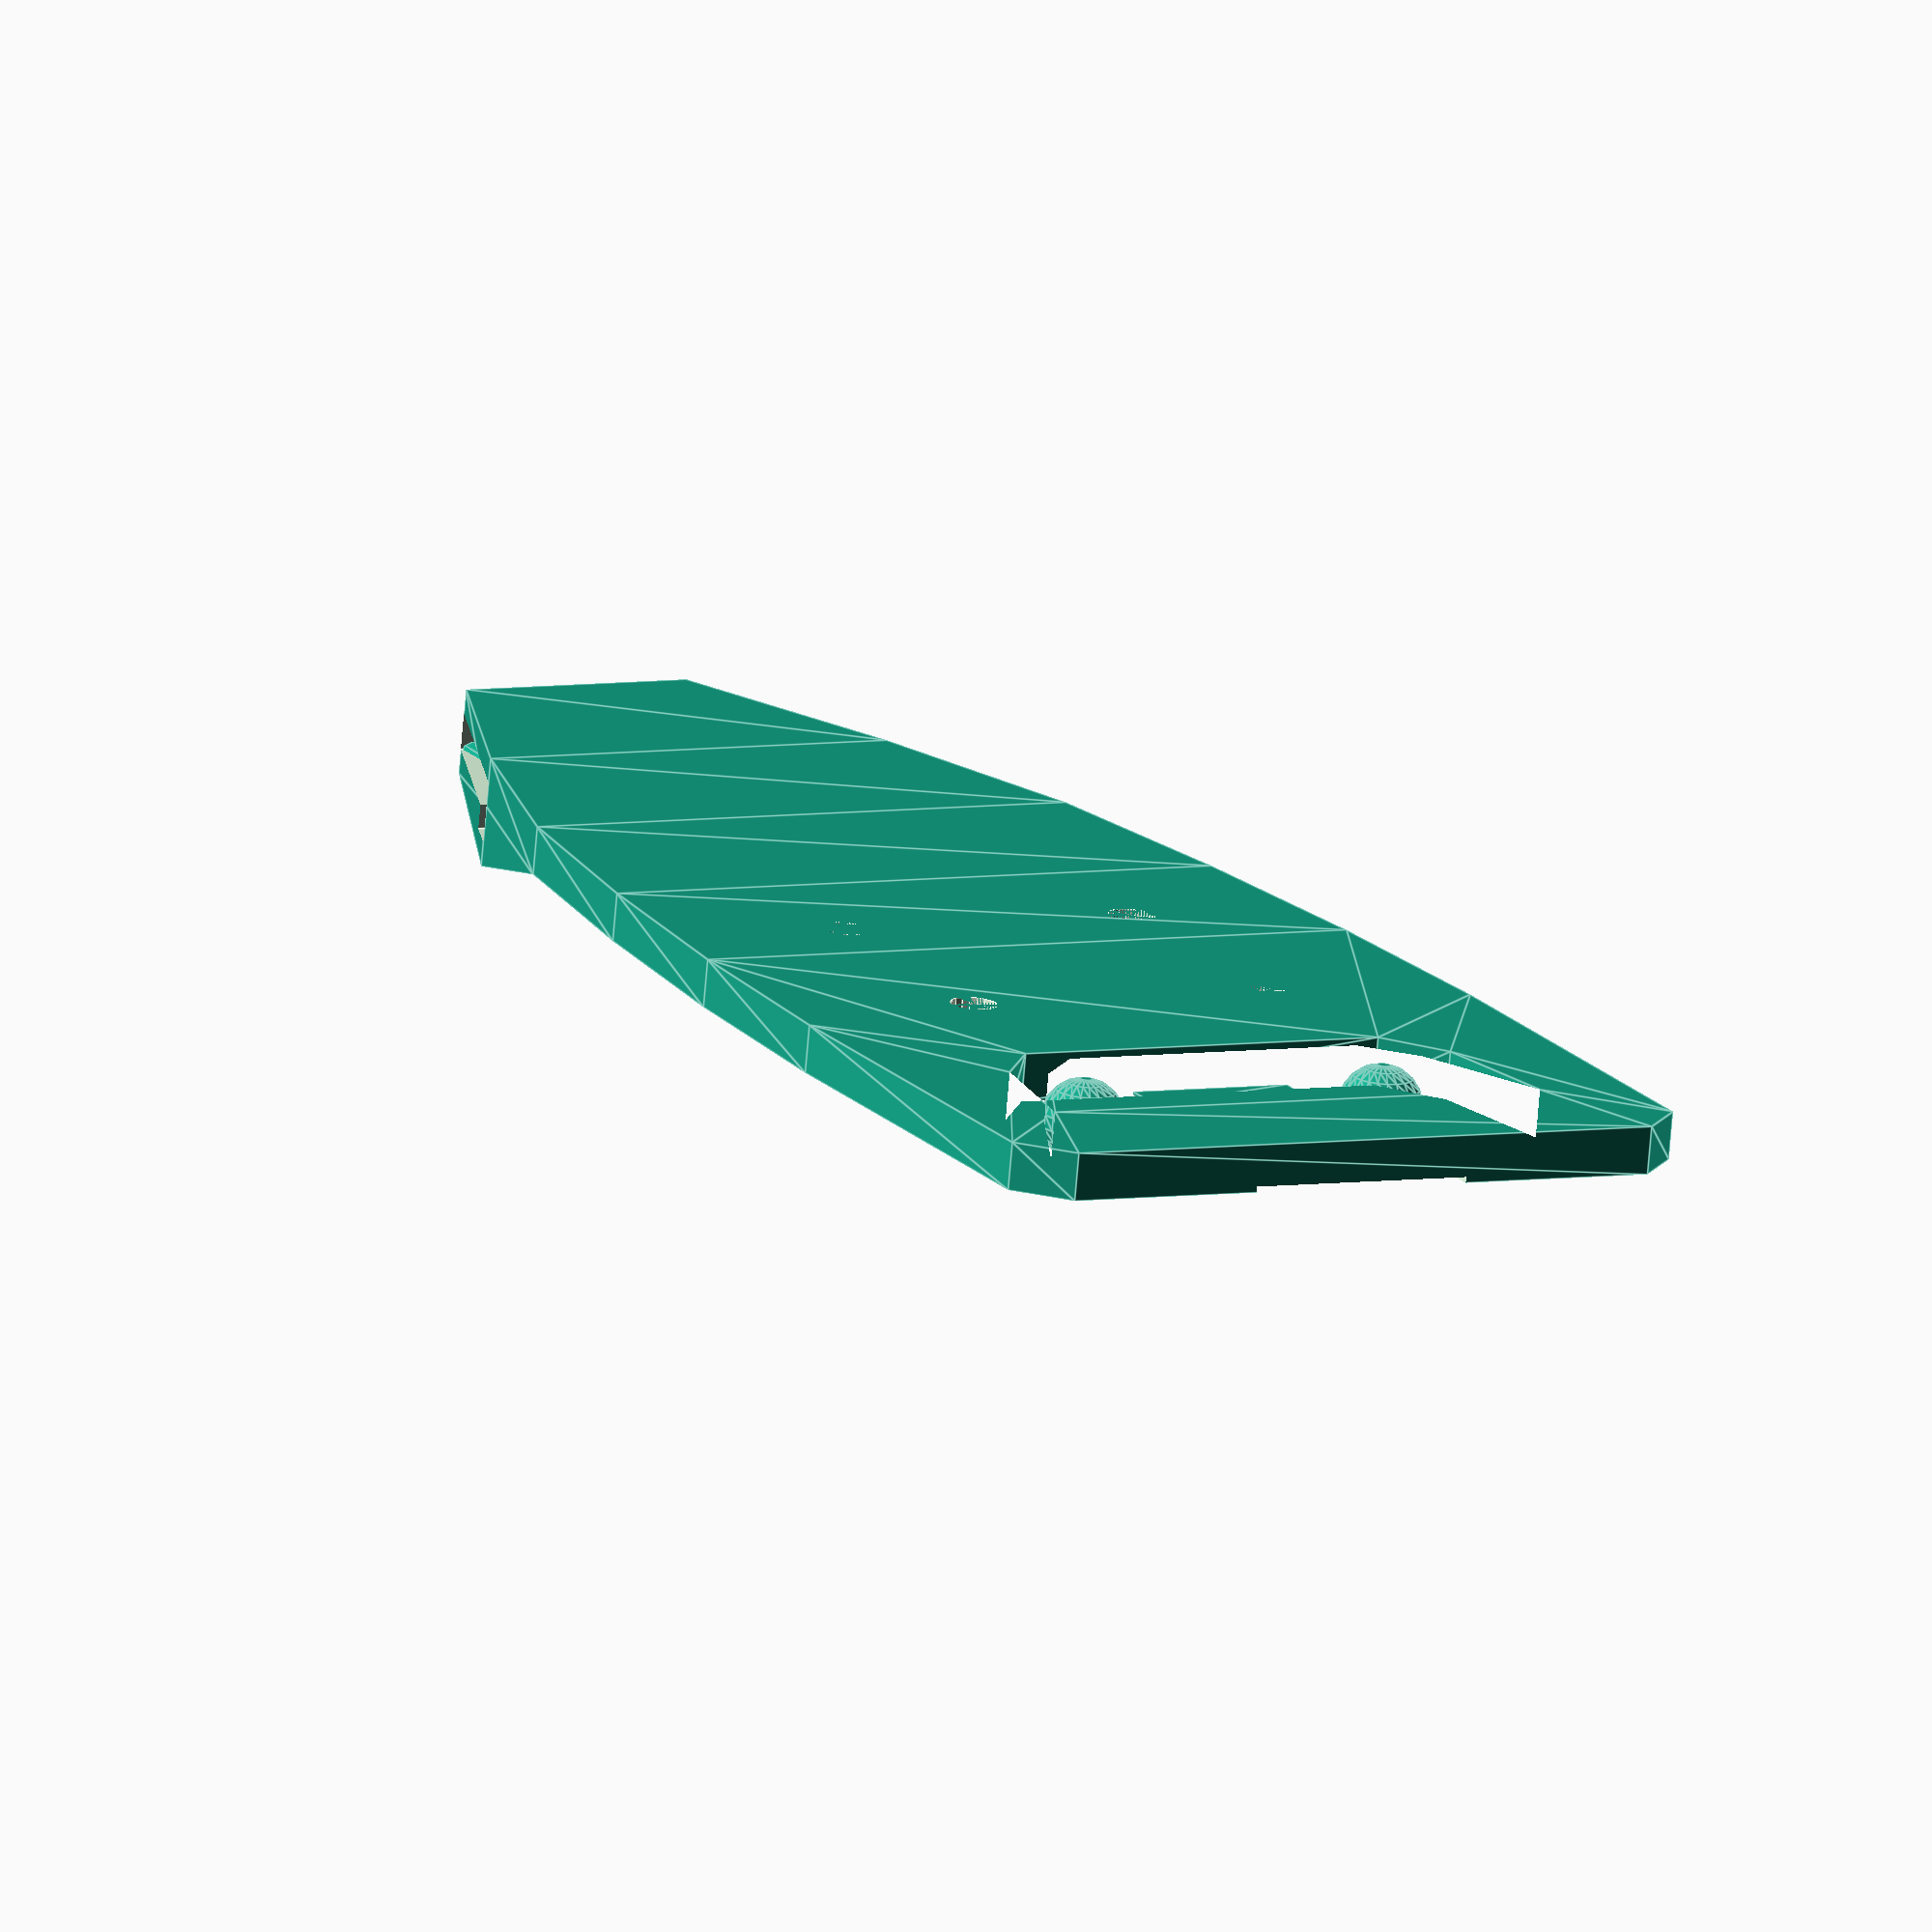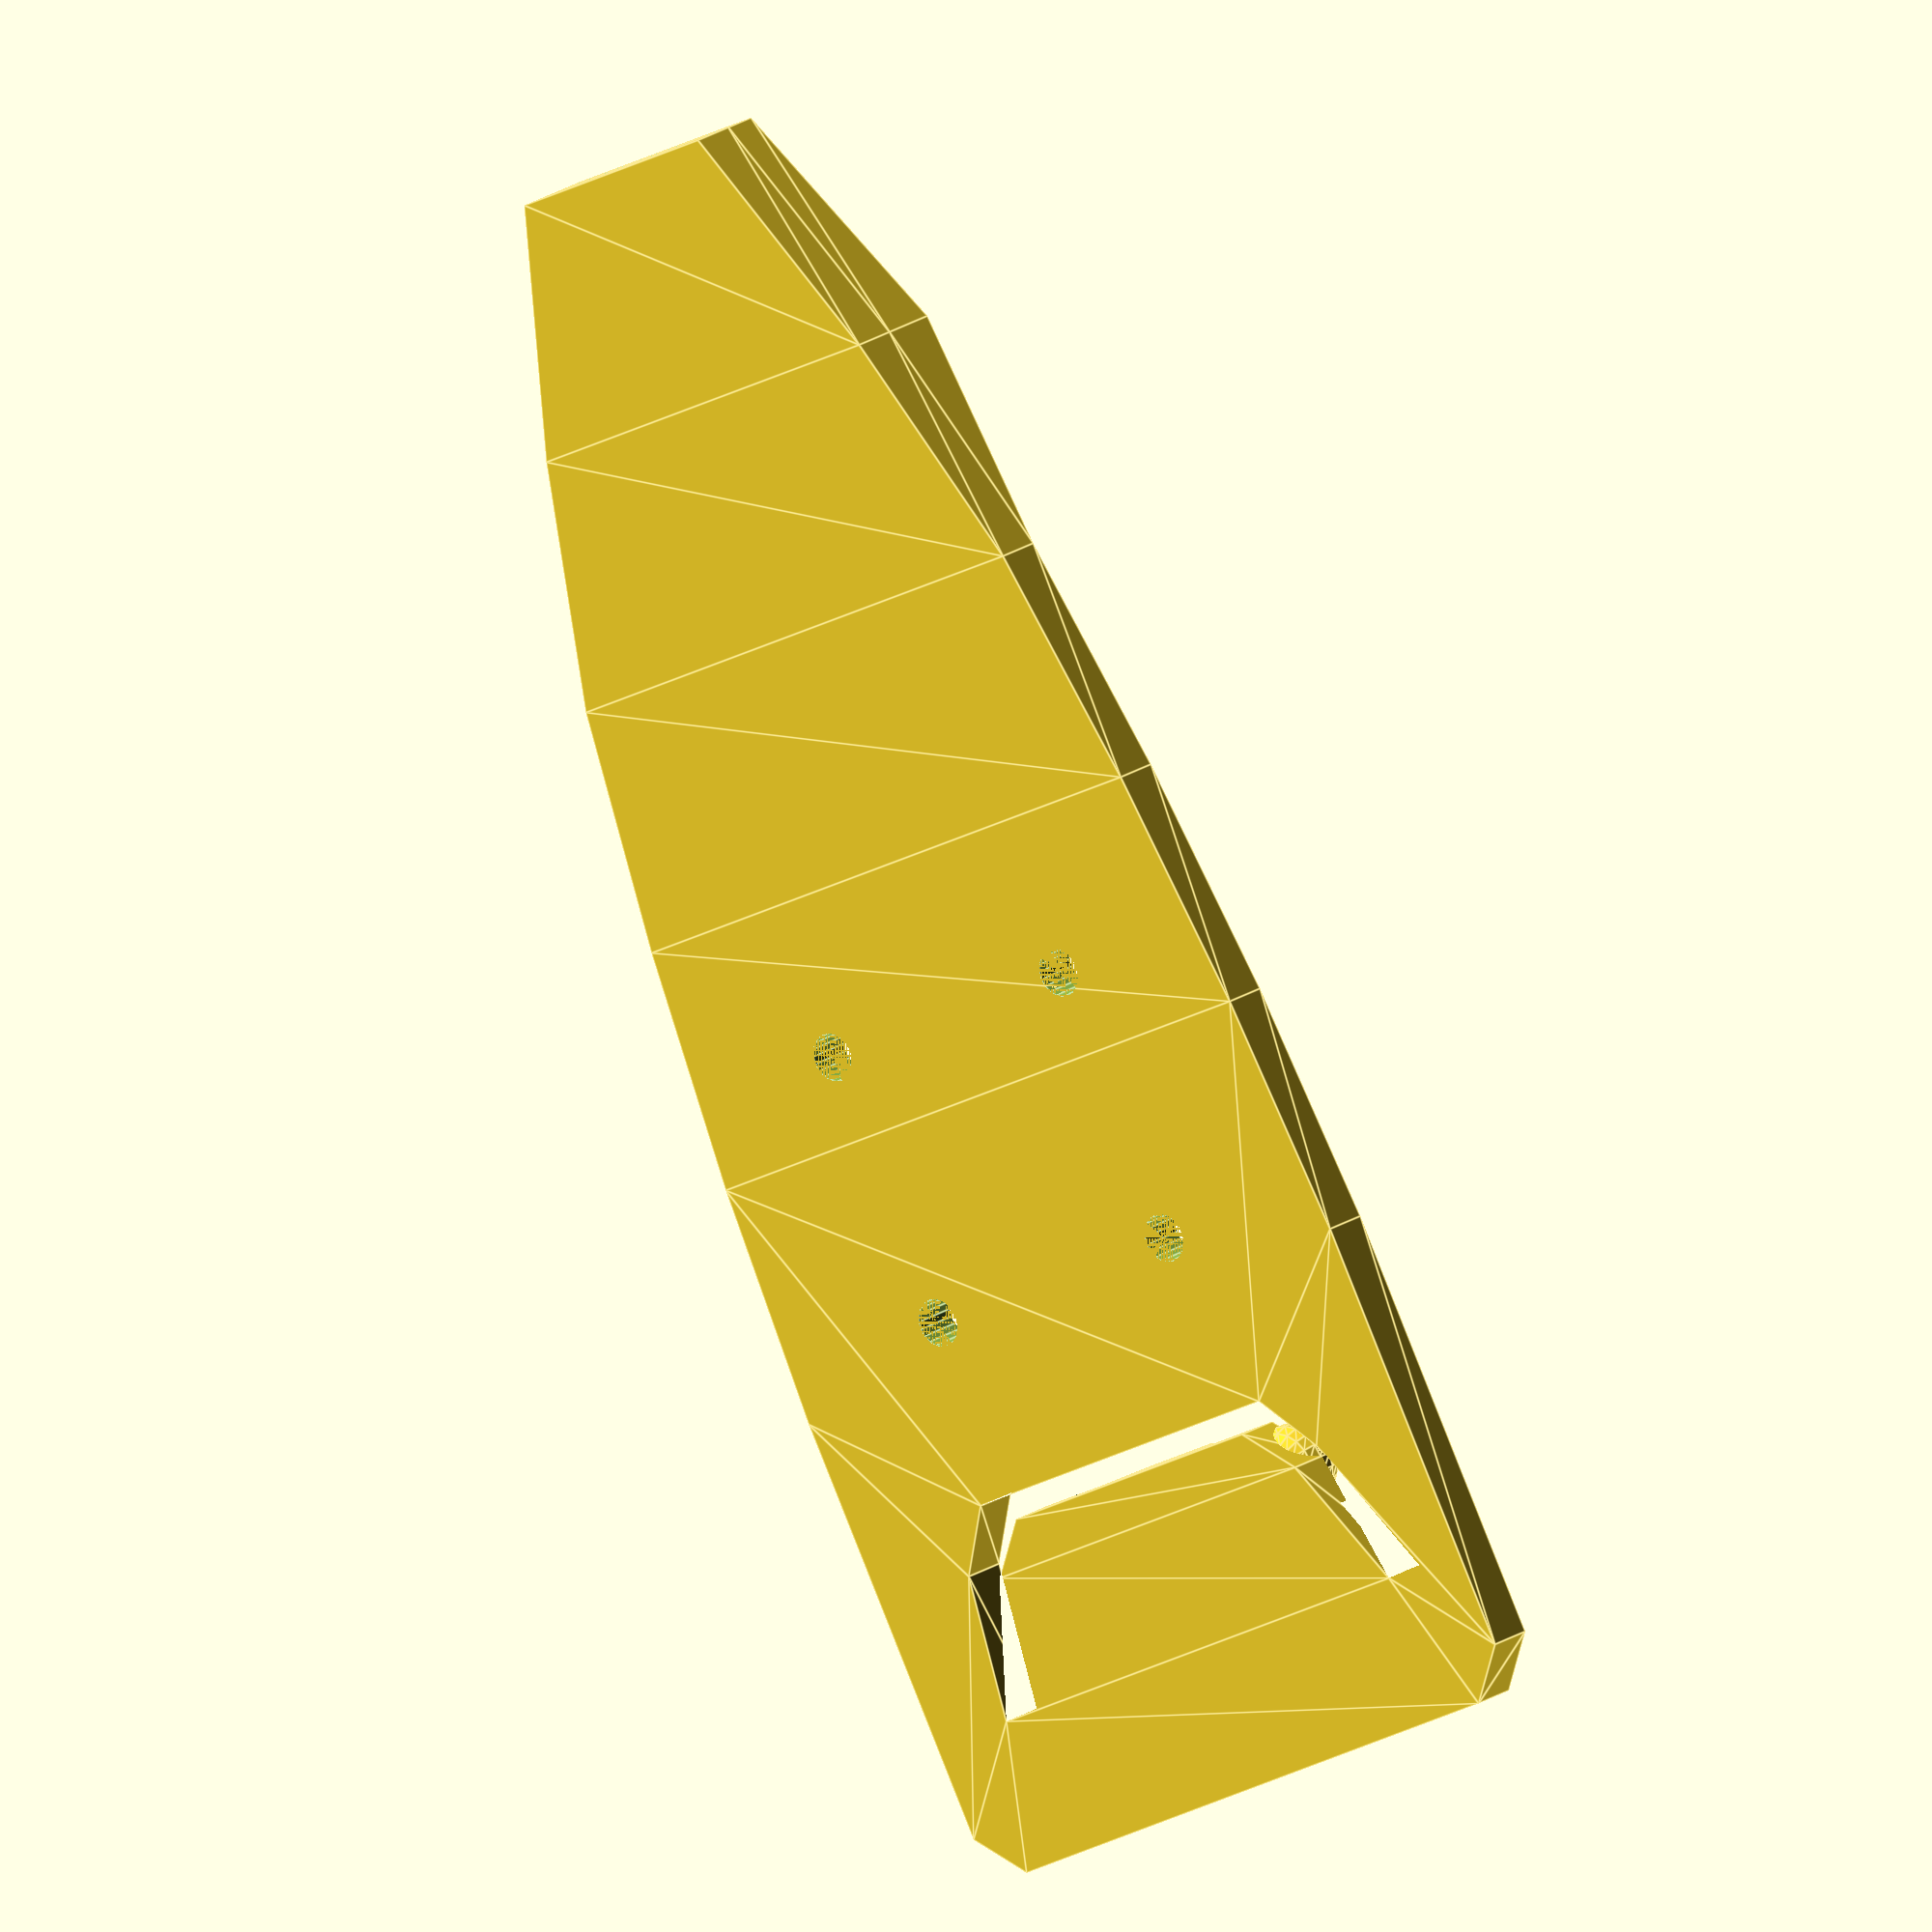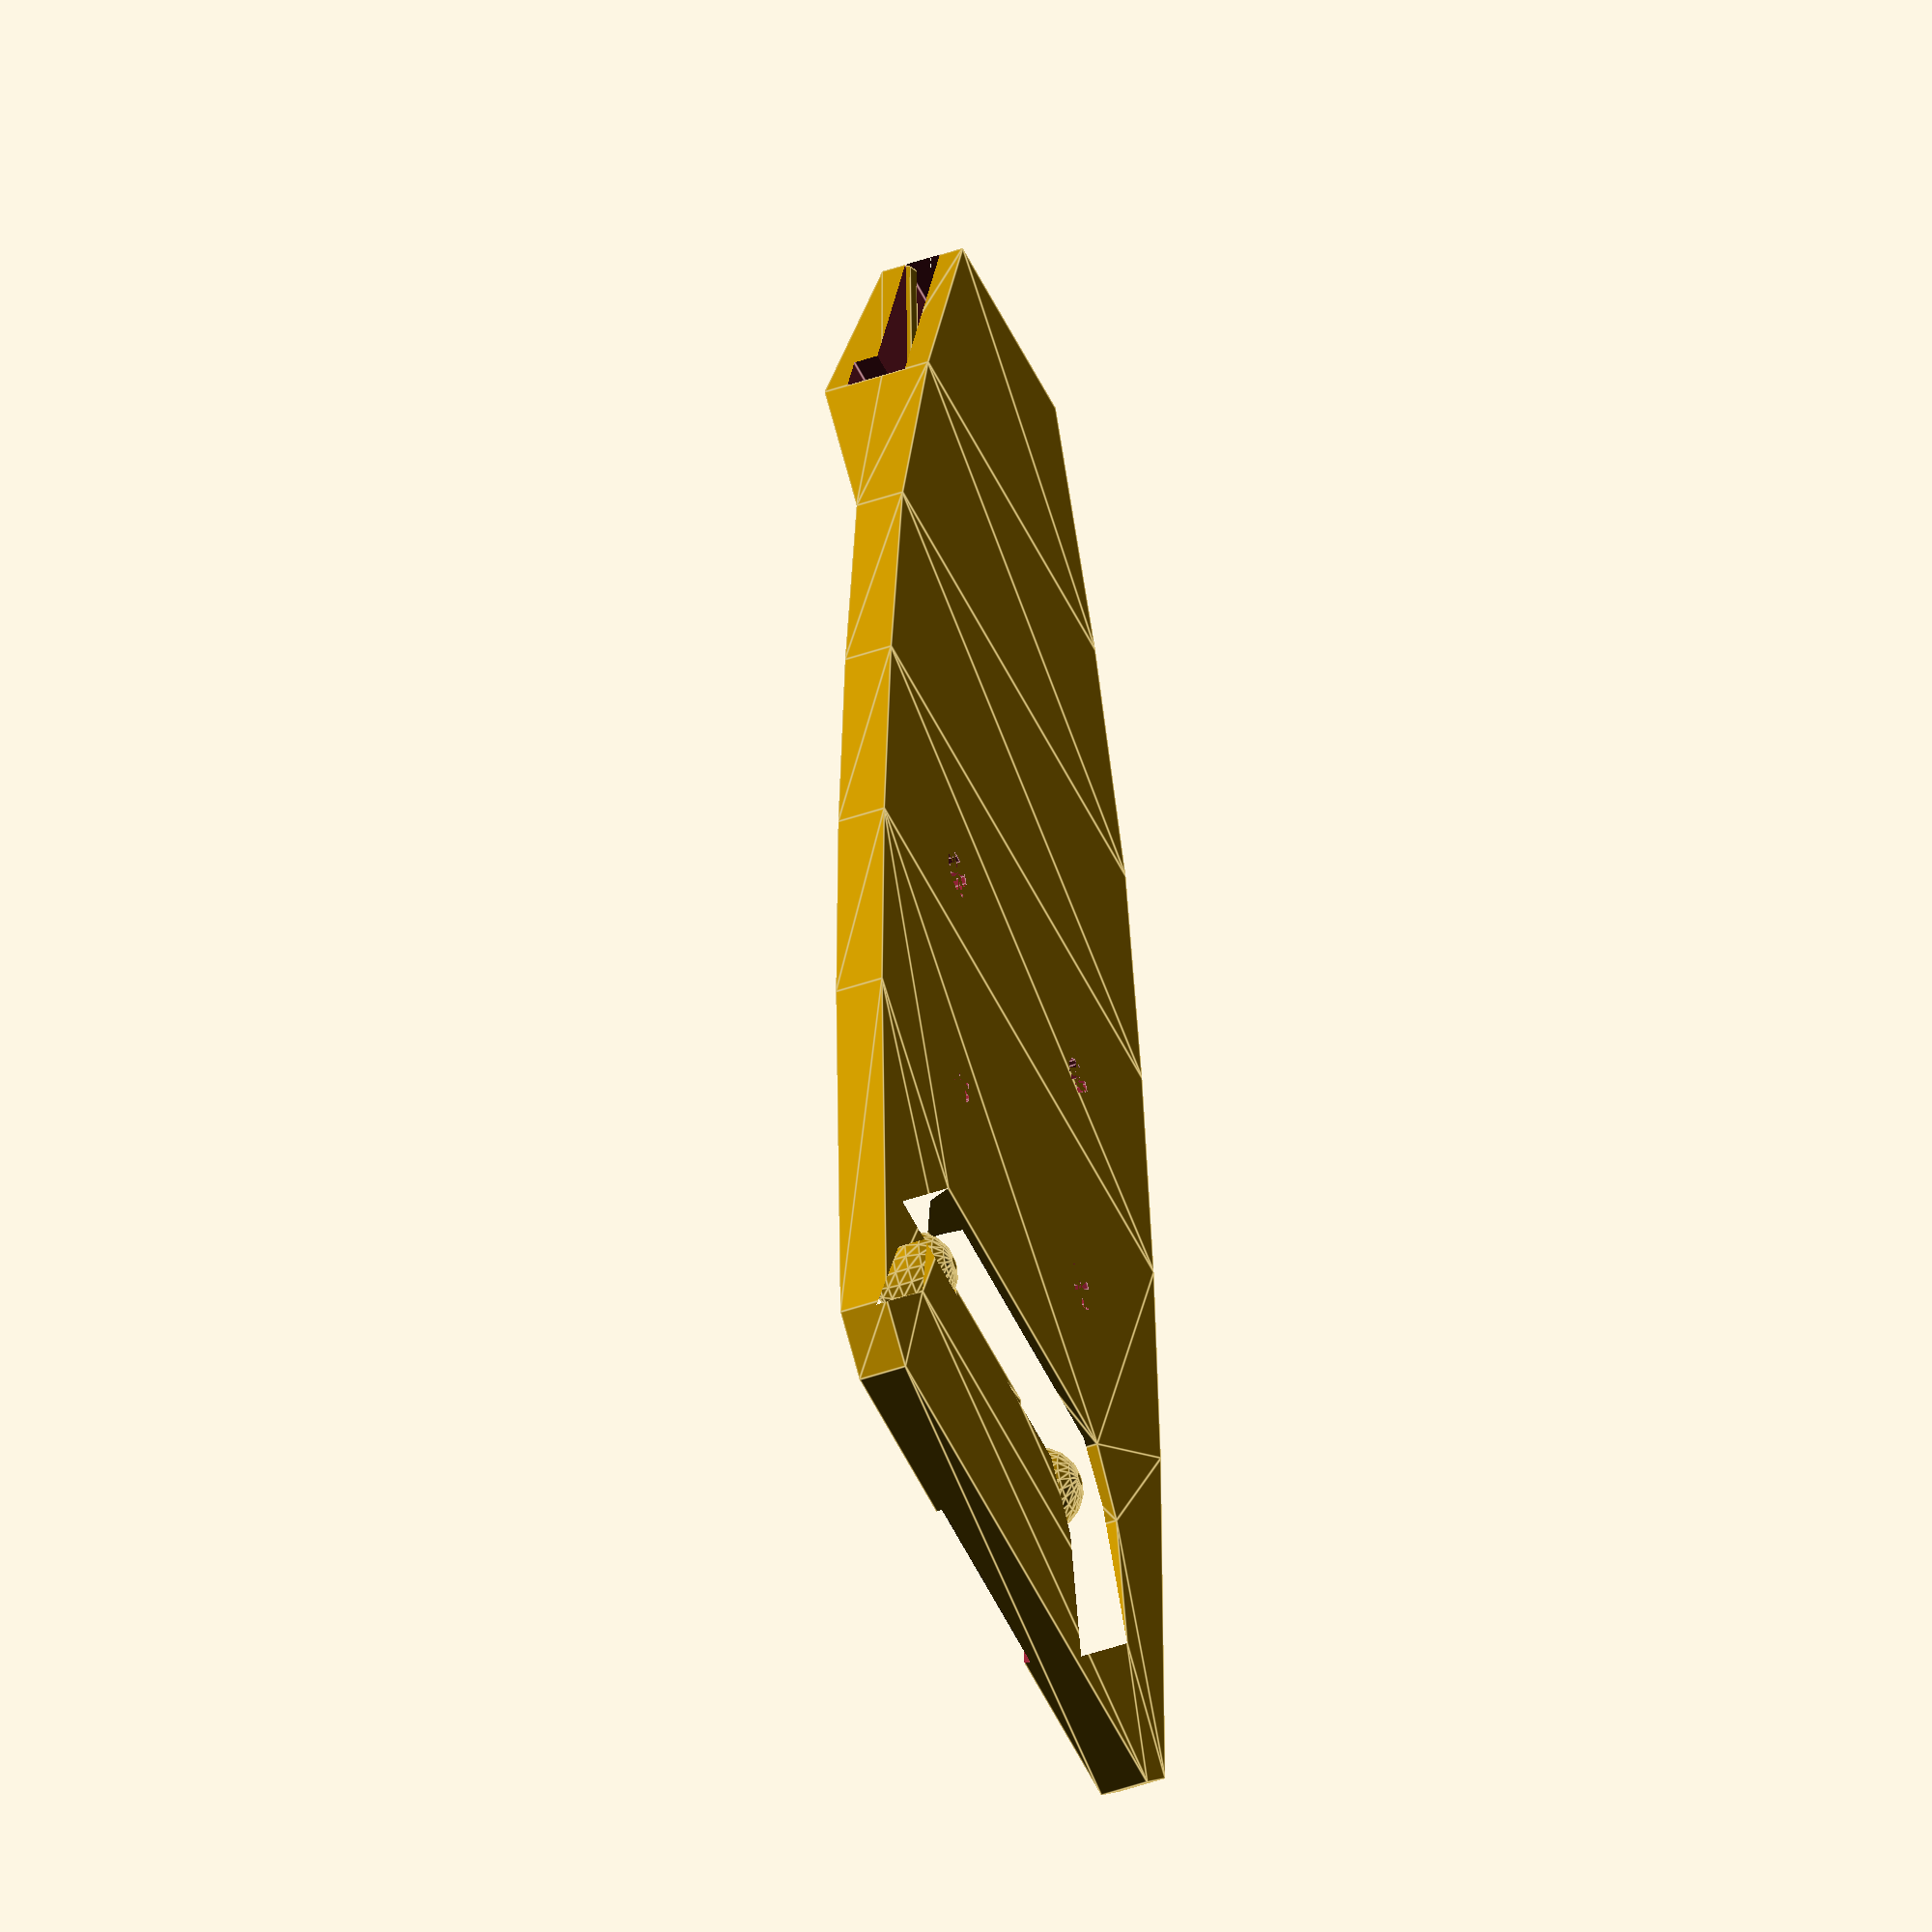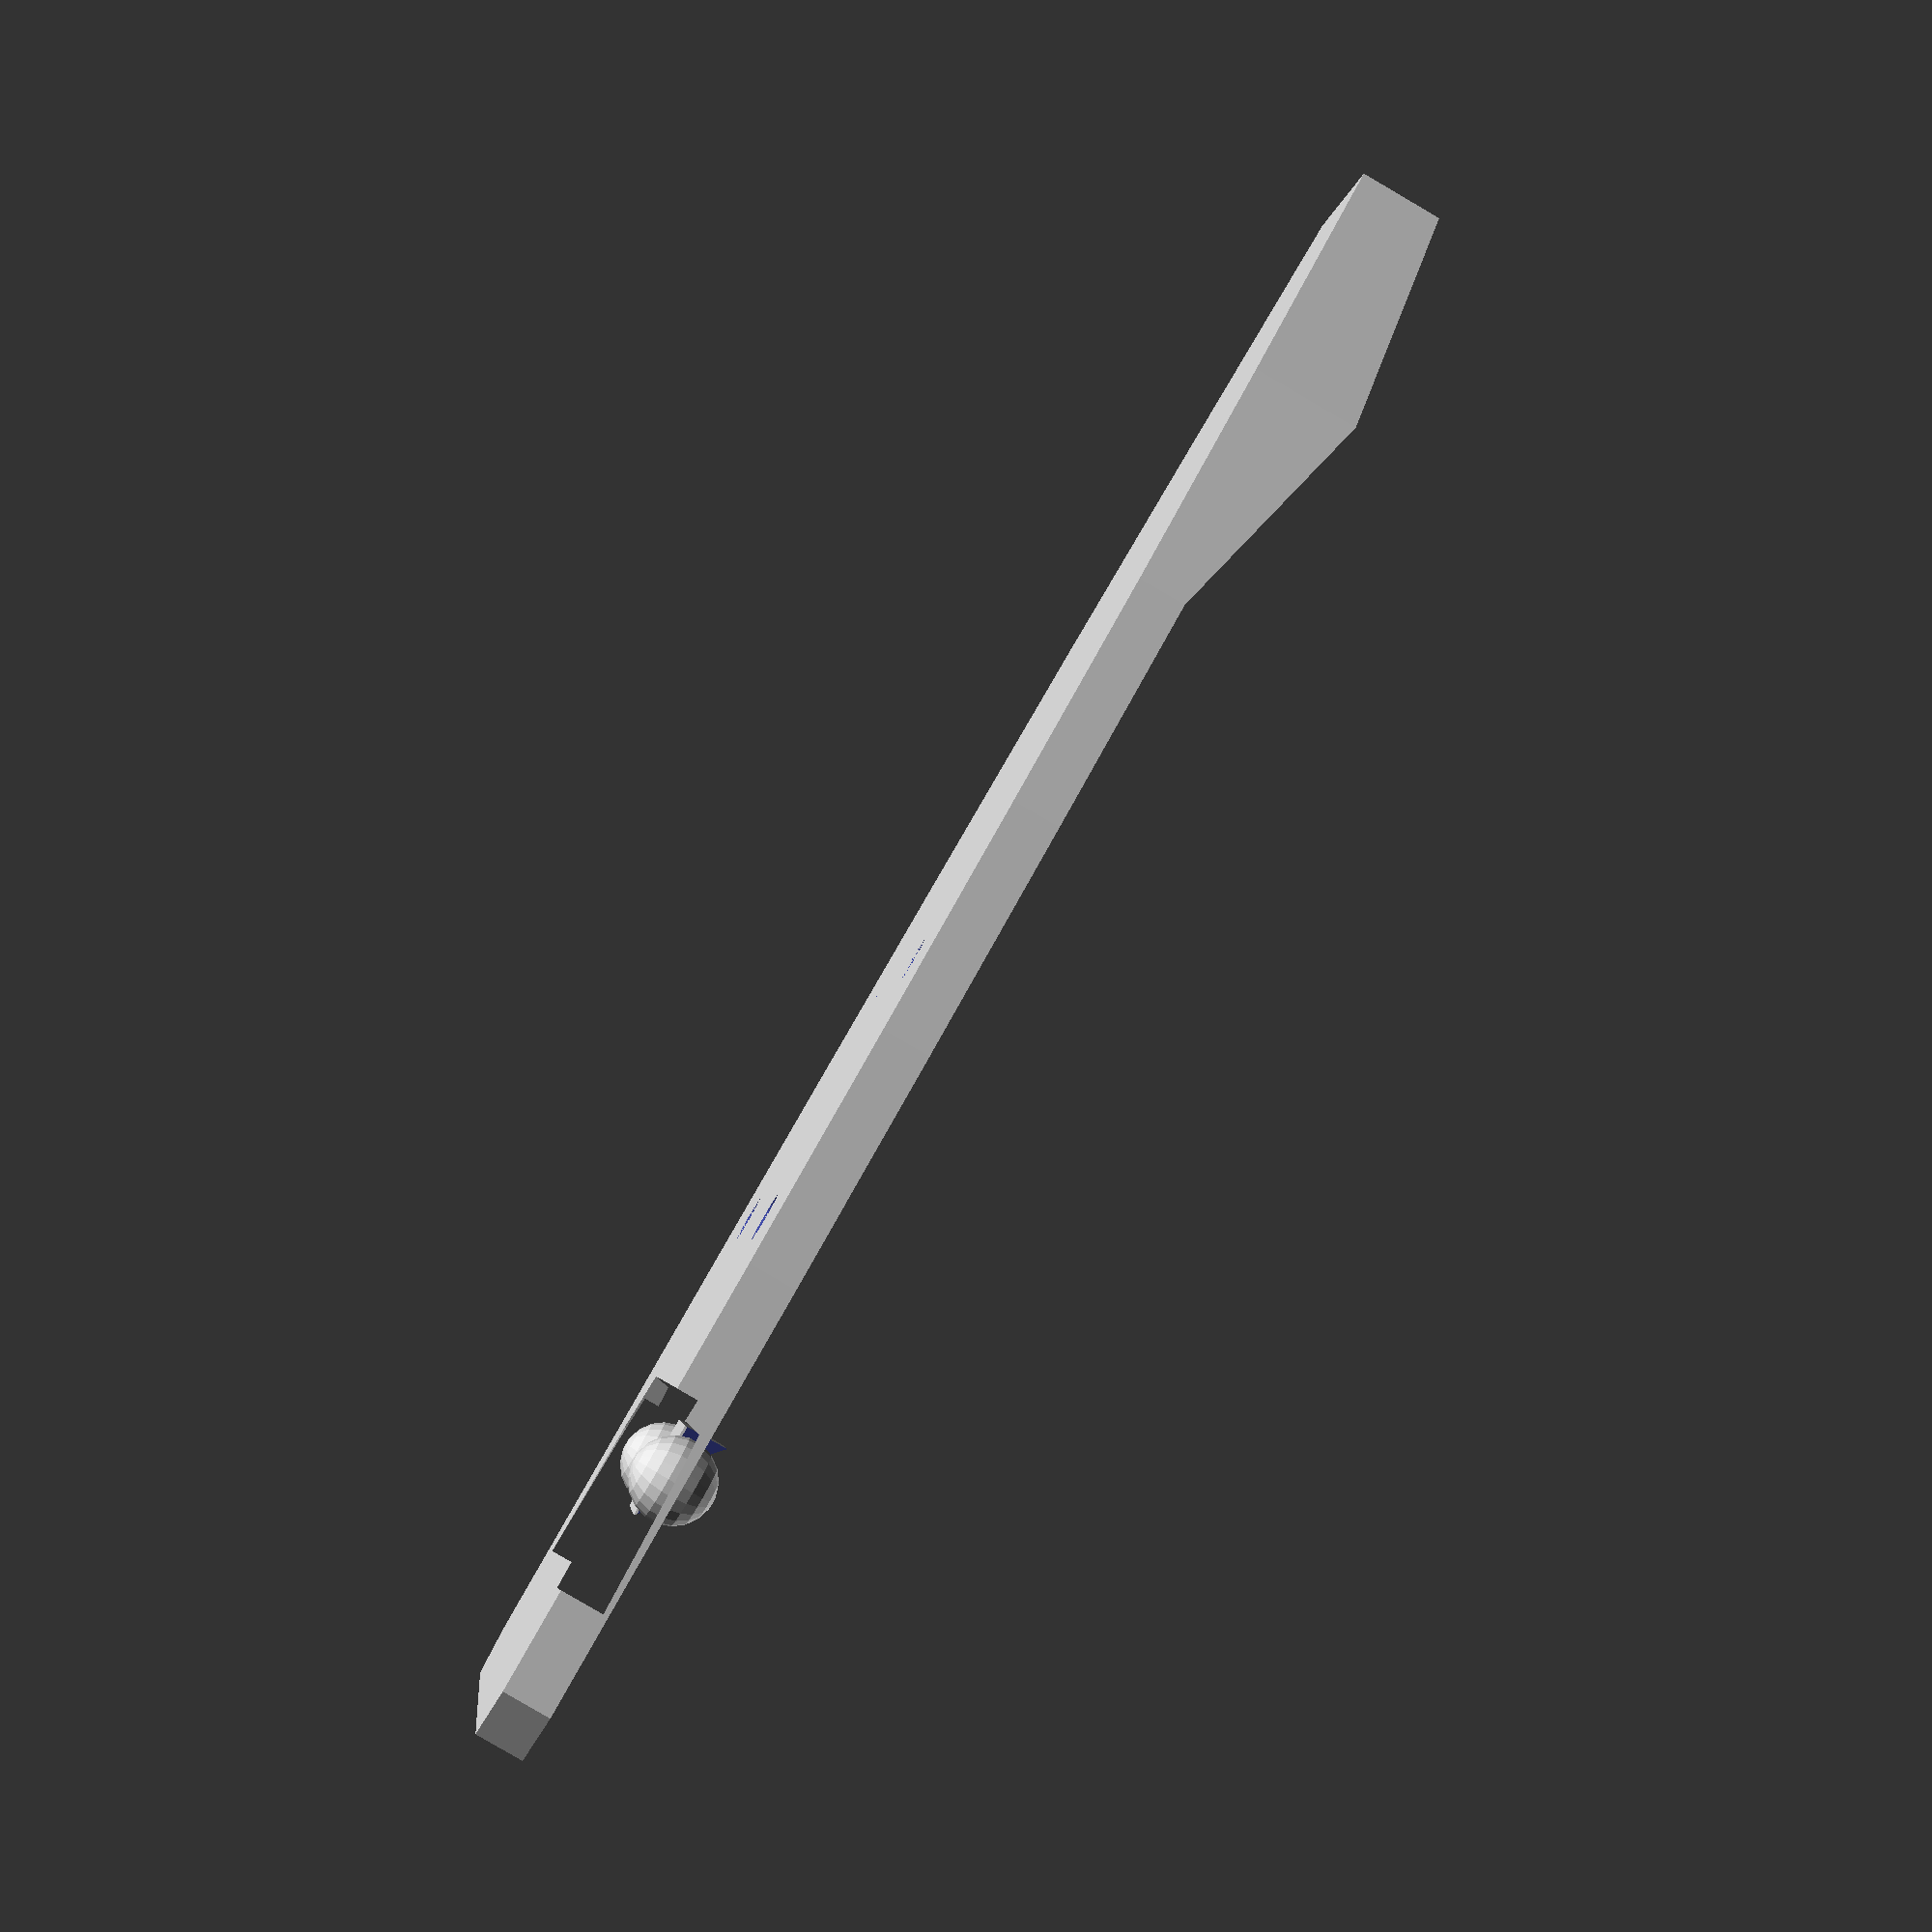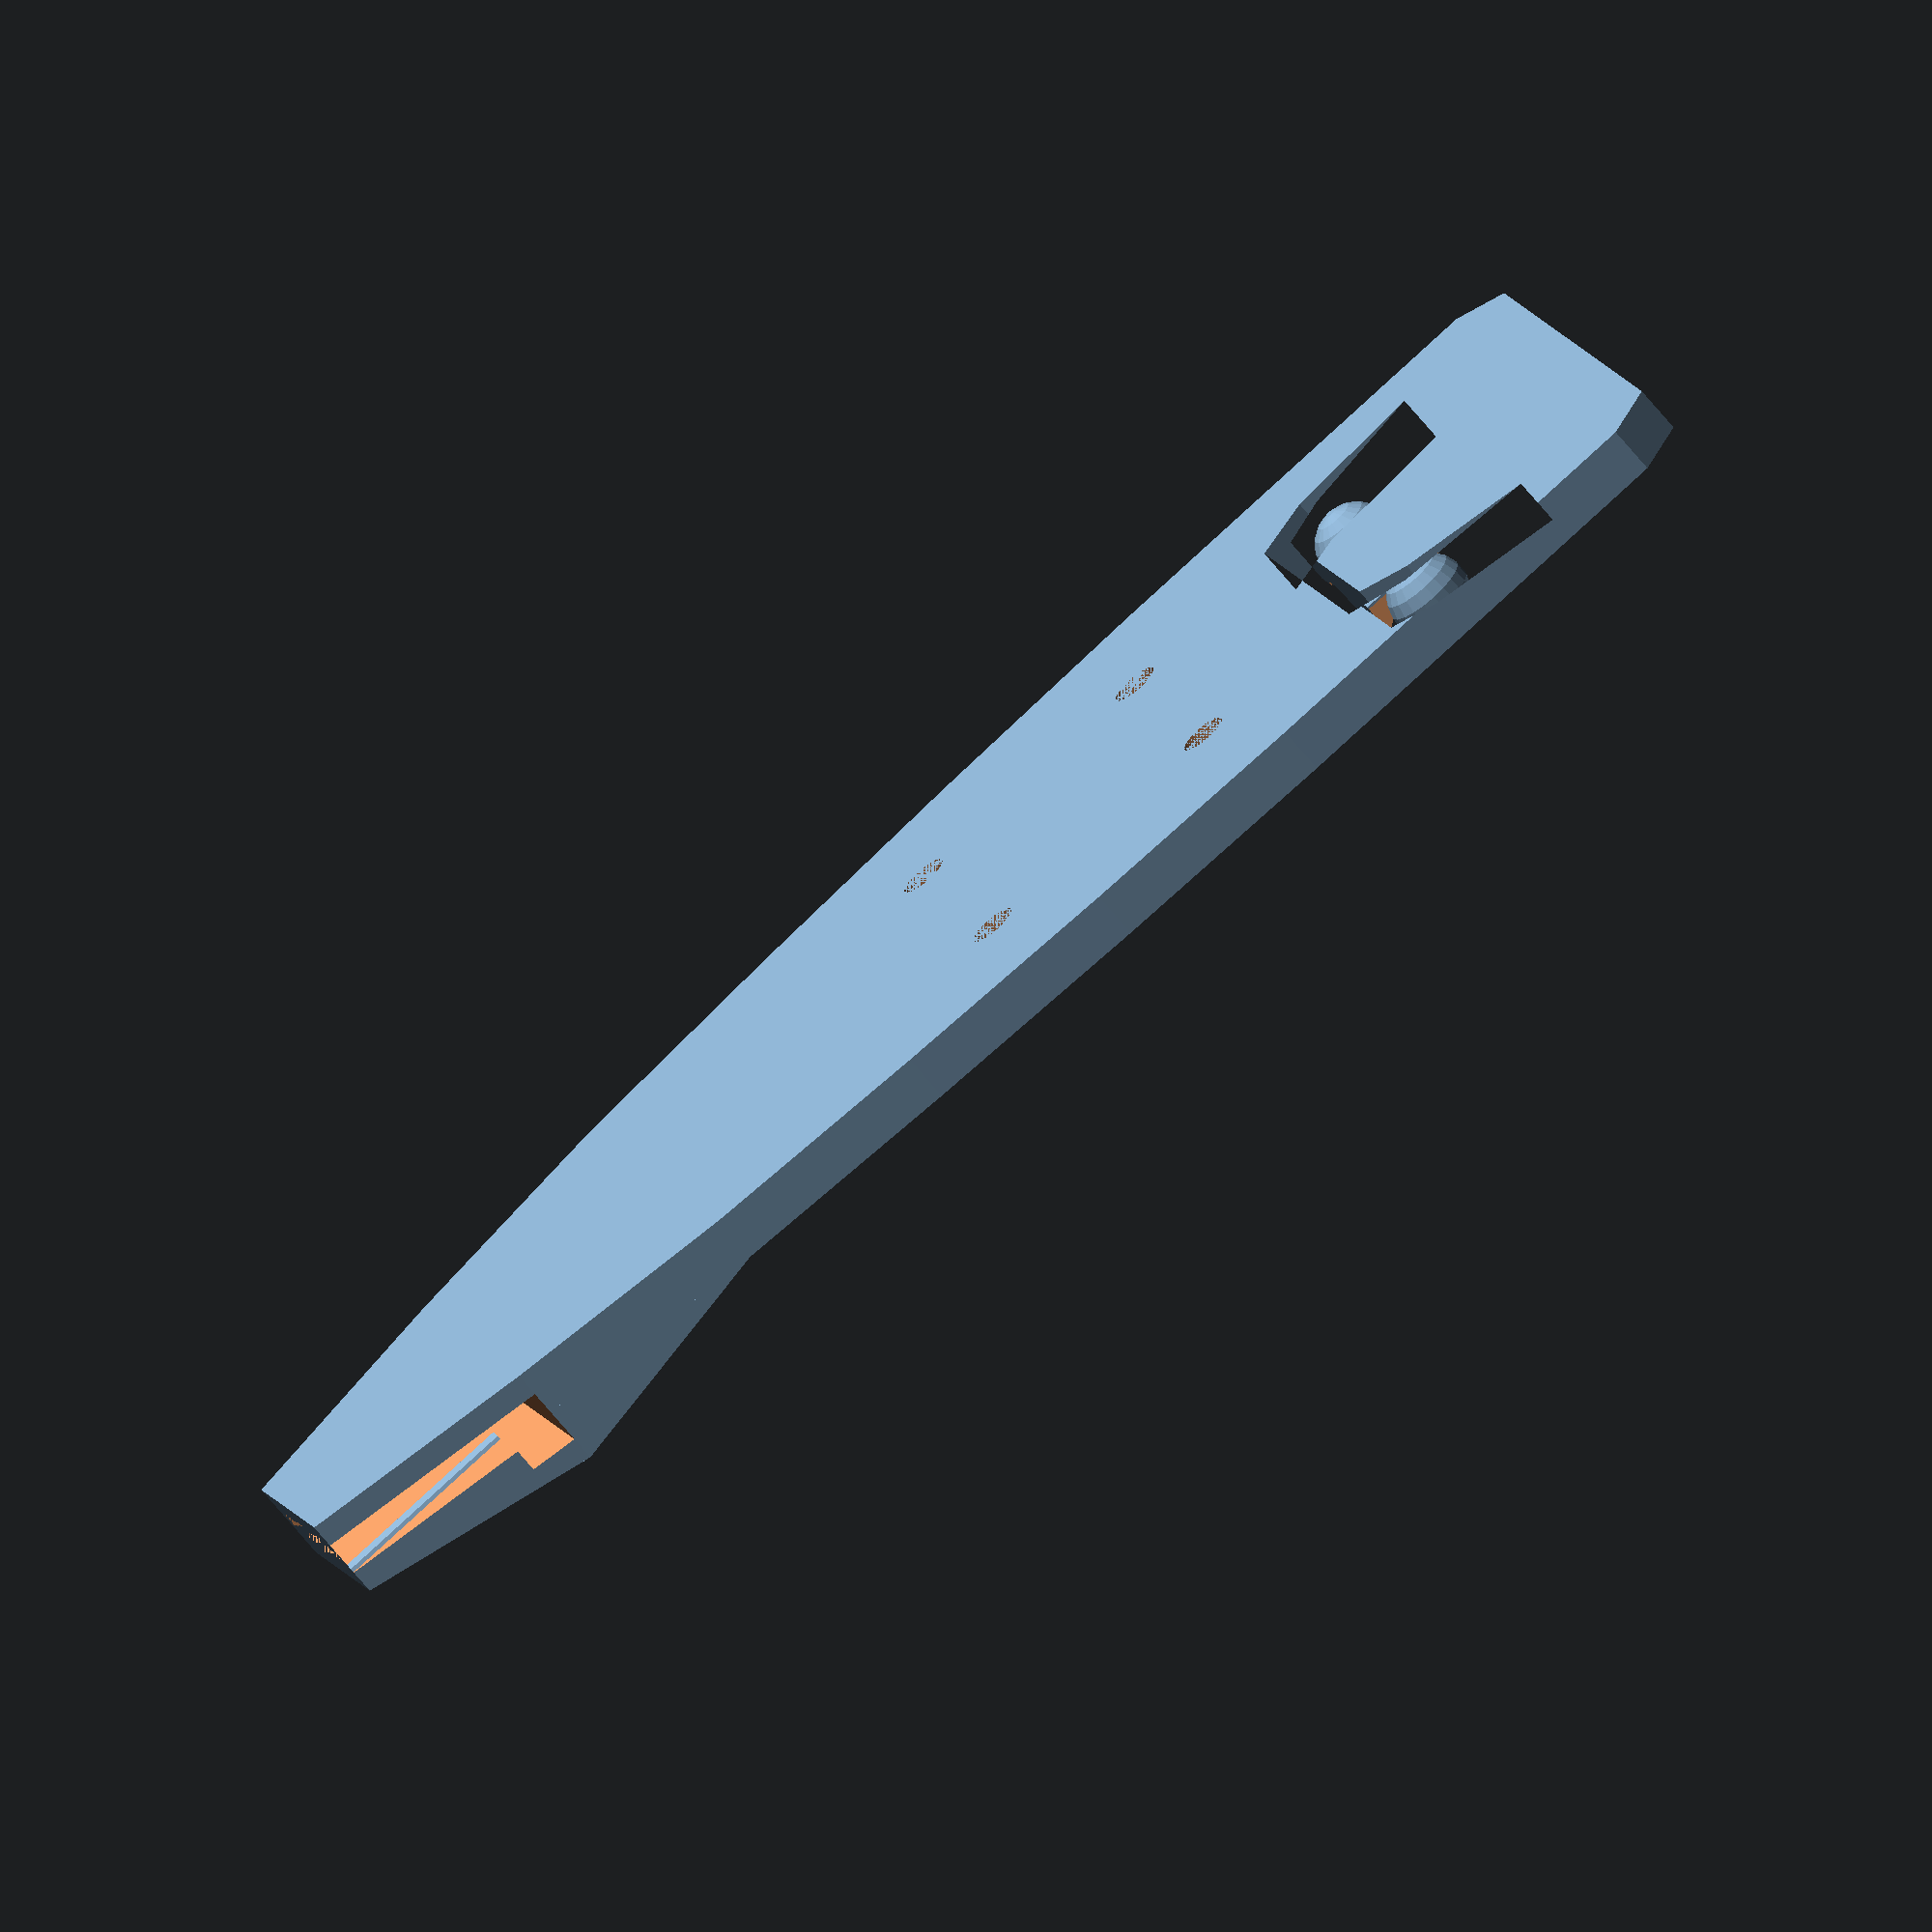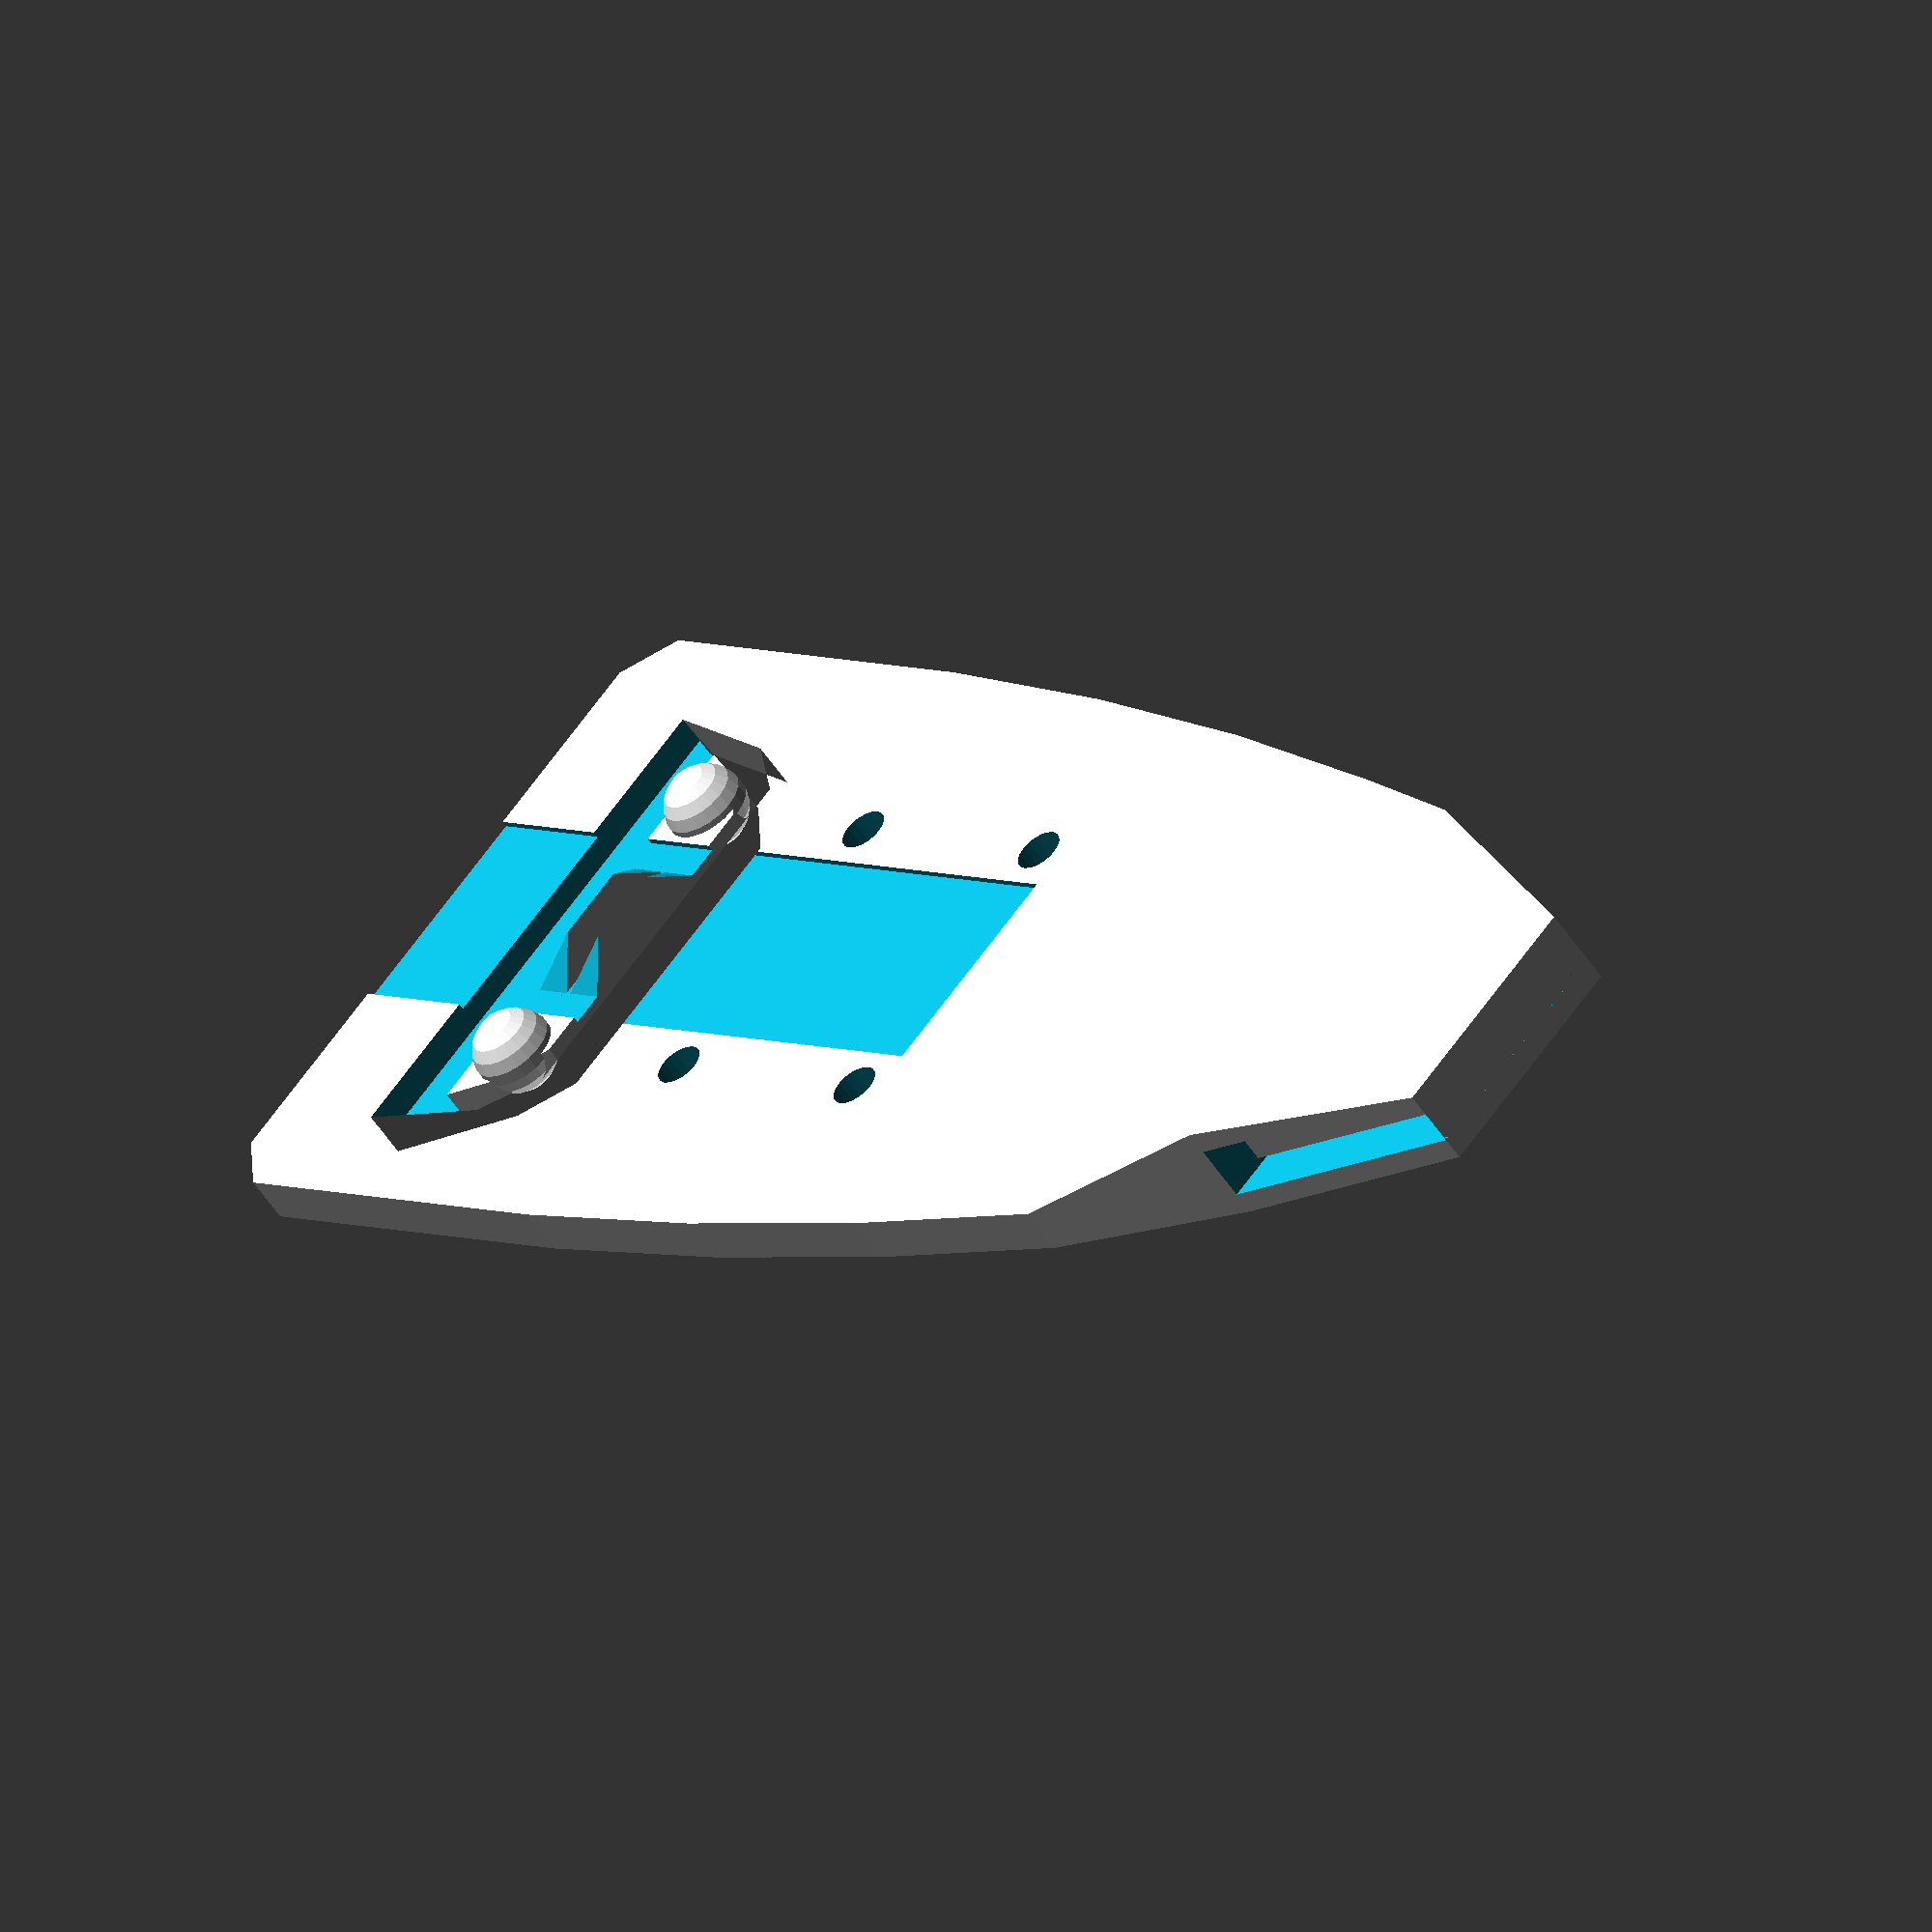
<openscad>
// In order to fit the backband, this piece needs to be cylindrically
// deformed before printing.
// I do this in MeshLab using
//  Filters->Smoothing, Fairing and Deformation->Geometric Function
// and then entering in z+sqrt(80^2-(x-35)^2)-80 for the z function

bodyPolygon = [[0,10],[0,20],[10,24],[20,27],[30,28.5],[40,29.5],[50,30],[68,30],[70,28],
[70,2],[68,0],[50,0],[40,0.5],[30,1.5],[20,3],[10,6],
[55.5,7],[58,5],[64,4],[58.5,6.5],[56.5,8.5],[56.5,21.5],[58.5,23.5],[64,26],[58,25],[55.5,23]];

union() {
    difference() {
        union() {
            //body
            linear_extrude(height=2) {
                polygon(points = bodyPolygon, paths = [[0,1,2,3,4,5,6,7,8,9,10,11,12,13,14,15],[16,17,18,19,20,21,22,23,24,25]],convexity=6);
            }
            
            polyhedron(points = [[bodyPolygon[0][0],bodyPolygon[0][1],2],
                [bodyPolygon[1][0],bodyPolygon[1][1],2],
                [bodyPolygon[2][0],bodyPolygon[2][1],2],
                [bodyPolygon[3][0],bodyPolygon[3][1],2],
                [bodyPolygon[14][0],bodyPolygon[14][1],2],
                [bodyPolygon[15][0],bodyPolygon[15][1],2],
                [bodyPolygon[0][0],bodyPolygon[0][1],3.5],
                [bodyPolygon[1][0],bodyPolygon[1][1],3.5],
                [bodyPolygon[2][0],bodyPolygon[2][1],4.5],
                [bodyPolygon[15][0],bodyPolygon[15][1],4.5]],
                faces = [[5,4,3,2,1,0],[0,6,9,5],[5,9,4],[4,9,8,3],[3,8,2],[2,8,7,1],[1,7,6,0],[6,7,8,9]]);
            
        }
        union() {
            //strap slot
            translate([0,11,1]) cube([10,20,1.5]);
            translate([8,11,1]) cube([2,20,2.5]);
            
            //mounting holes
            translate([36.5,8.5,0]) {
                cylinder(r=1,h=3,$fn=20);
            }
            translate([36.5,21.5,0]) {
                cylinder(r=1,h=3,$fn=20);
            }
            translate([48,8.5,0]) {
                cylinder(r=1,h=3,$fn=20);
            }
            translate([48,21.5,0]) {
                cylinder(r=1,h=3,$fn=20);
            }
            //backband track
            translate([35,10.25,1.75]) cube([48,9.5,2]);
            //flex gap
            translate([0,0,0.75])
            linear_extrude(height=2) {
                polygon(points = [[bodyPolygon[18][0],bodyPolygon[18][1]],
                [bodyPolygon[19][0]+2,bodyPolygon[17][1]],
                [bodyPolygon[22][0]+2,bodyPolygon[24][1]],
                [bodyPolygon[23][0],bodyPolygon[23][1]]],
                paths = [[0,1,2,3]],
                convexity=6);
            }
        }
    }
    
    //strap retainer
    translate([0,19.5,2.7]) rotate([0,90,0]) cylinder(r=0.5,h=8,$fn=8);
    
    //flap buttons
    translate([58.5,8.25,2]) sphere(r=1.75,$fn=20);
    translate([58.5,21.75,2]) sphere(r=1.75,$fn=20);
    
    //teeth
    translate([56.5,11.5,3.5])
    difference() {
        rotate([-90,0,0]) {
            linear_extrude(height=7) {
                polygon(points = [[0,0],[0,2],[2,2]]);
            }
            linear_extrude(height=7) {
                polygon(points = [[2,0],[2,2],[4,2]]);
            }
        }
        translate([-1,0,0])
        rotate([0,90,0]) {
            linear_extrude(height=8) {
                polygon(points = [[-0.1,5],[-0.1,7.1],[2,7.1]]);
            }
            linear_extrude(height=8) {
                polygon(points = [[-0.1,-0.1],[-0.1,2],[2,-0.1]]);
            }
        }
    }
}
</openscad>
<views>
elev=255.4 azim=297.1 roll=4.9 proj=o view=edges
elev=340.8 azim=117.8 roll=217.7 proj=o view=edges
elev=45.6 azim=91.5 roll=112.0 proj=o view=edges
elev=84.1 azim=10.6 roll=239.7 proj=p view=solid
elev=250.6 azim=16.1 roll=320.3 proj=o view=wireframe
elev=234.4 azim=42.9 roll=147.0 proj=o view=wireframe
</views>
